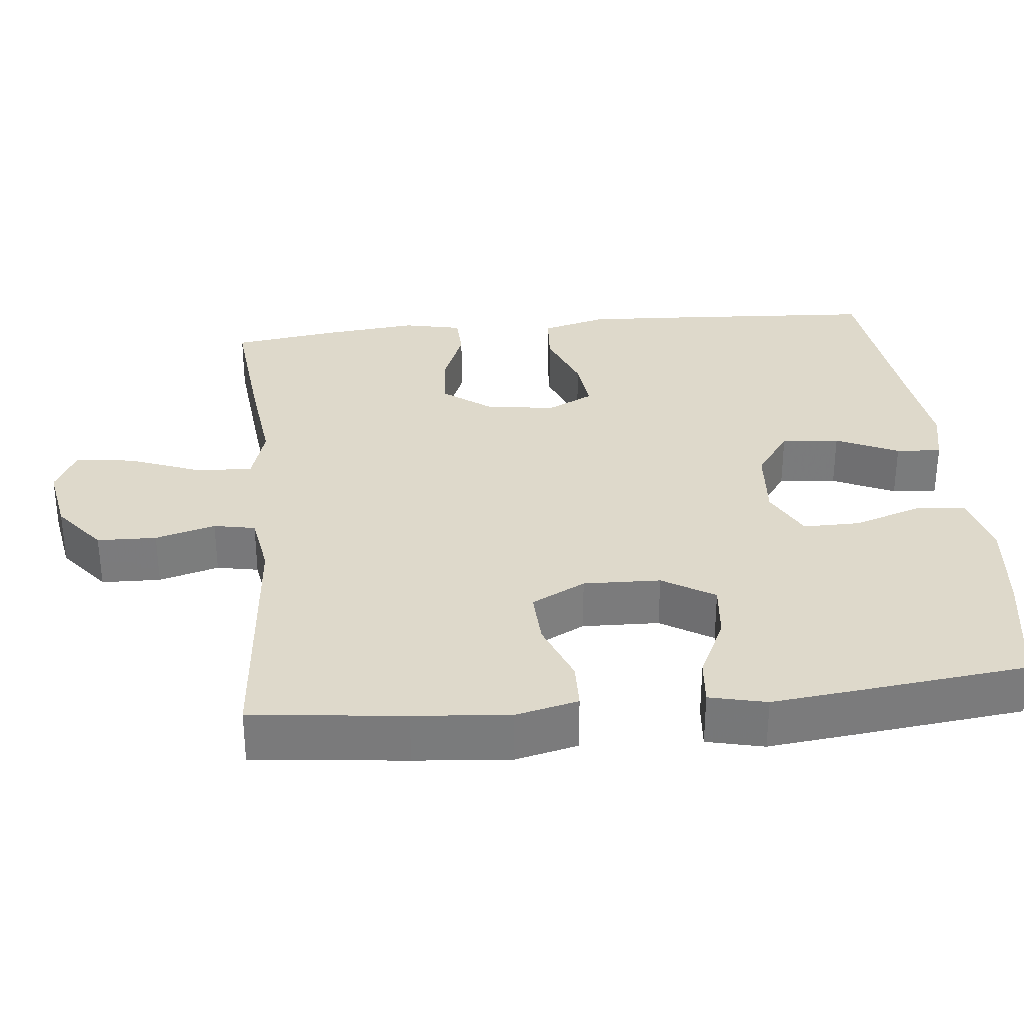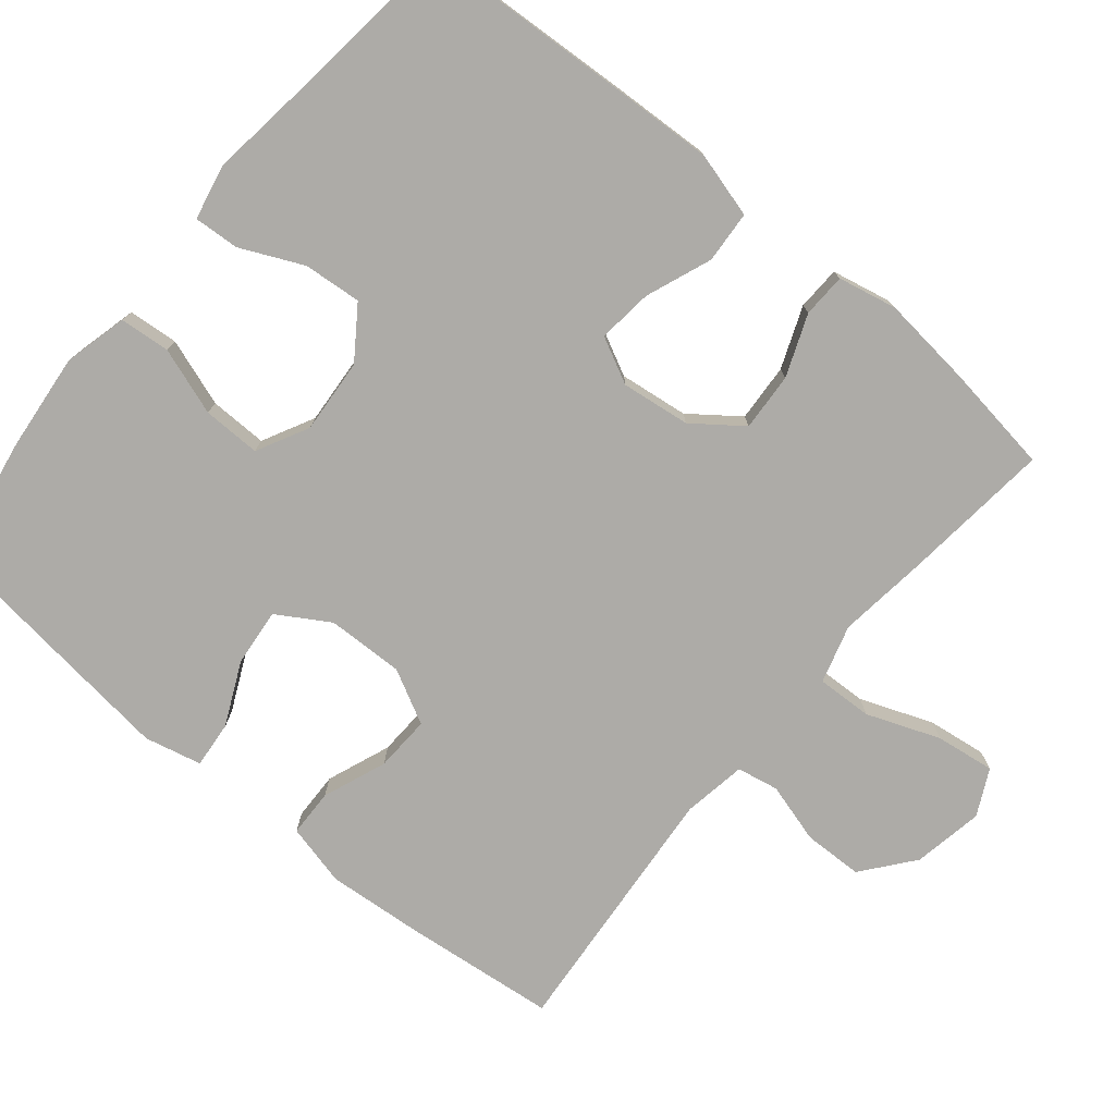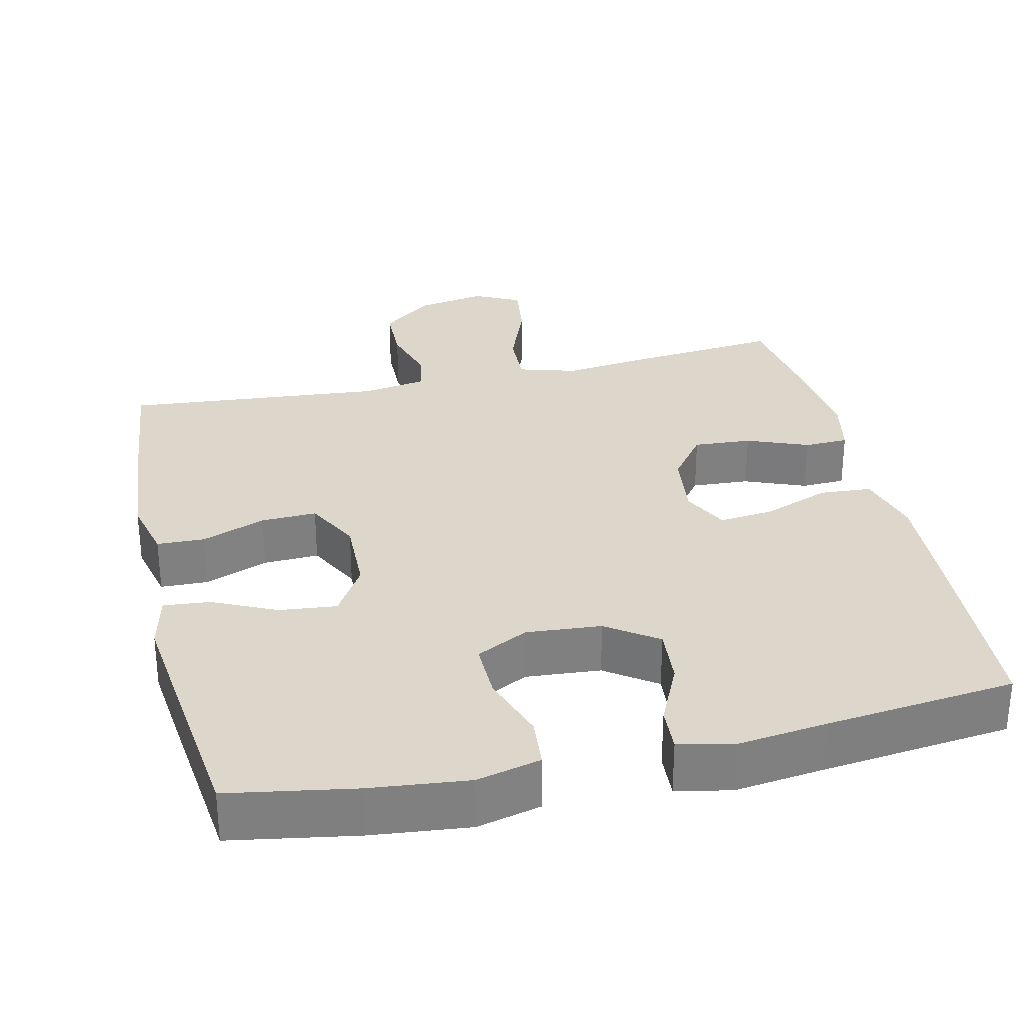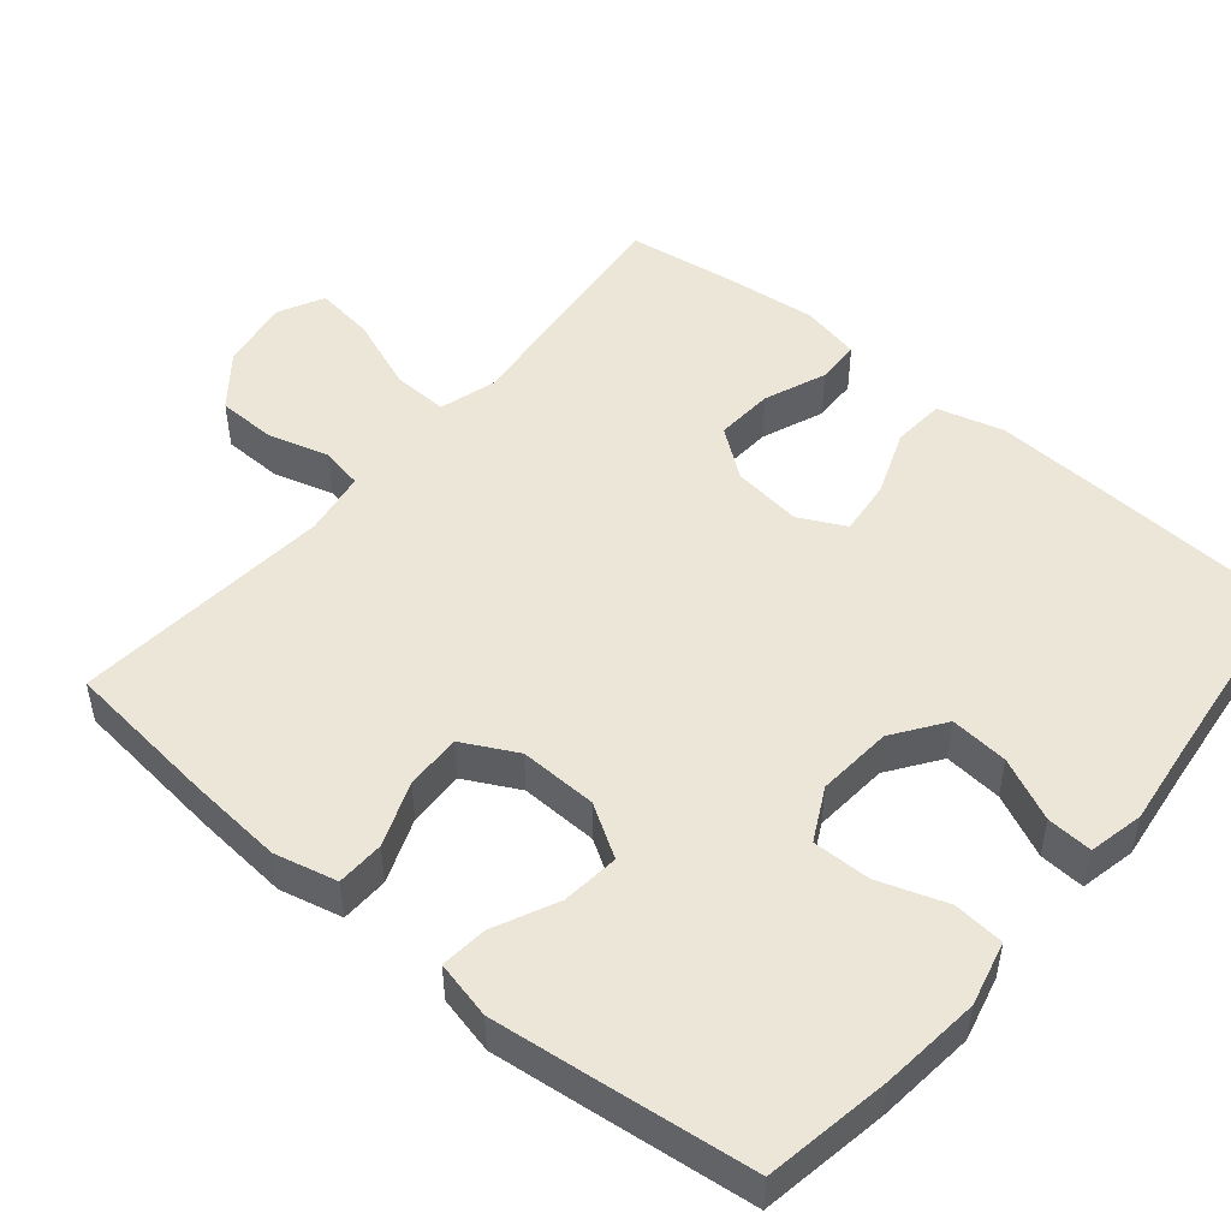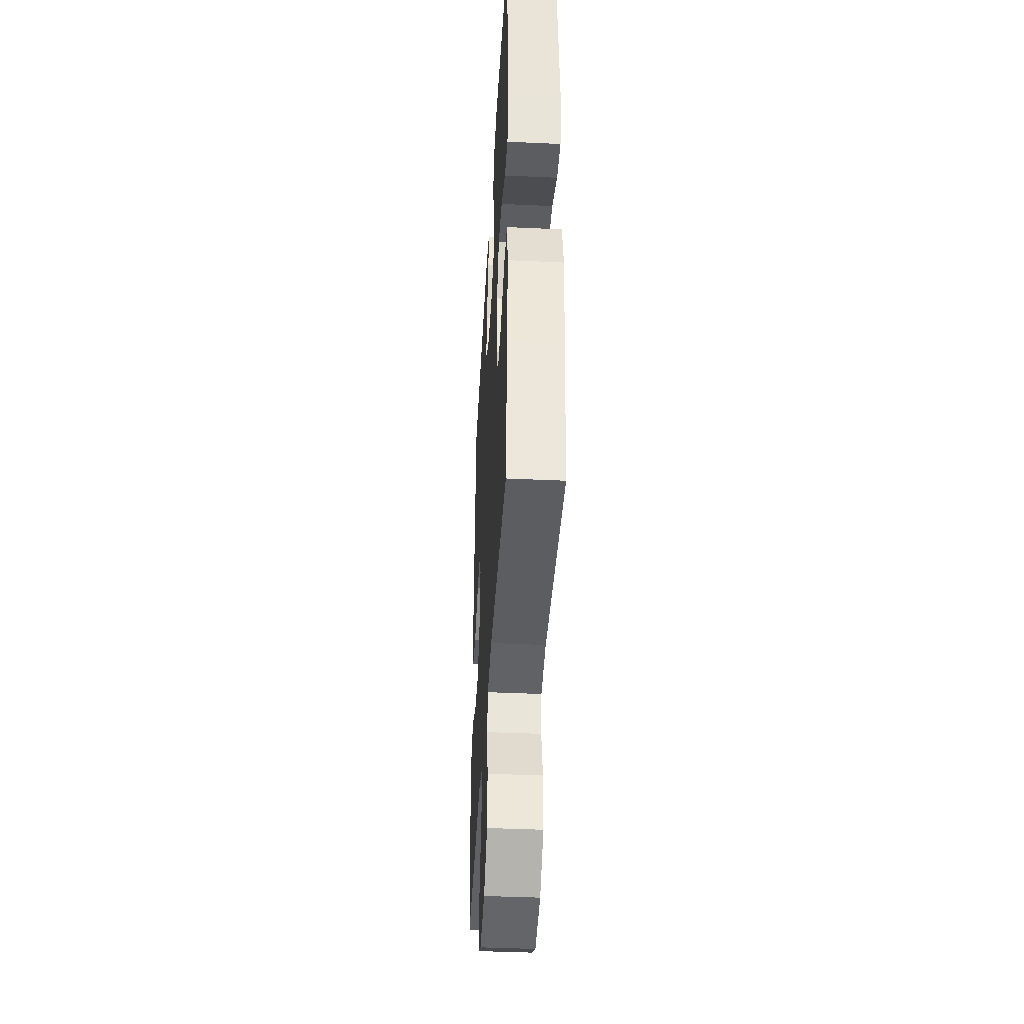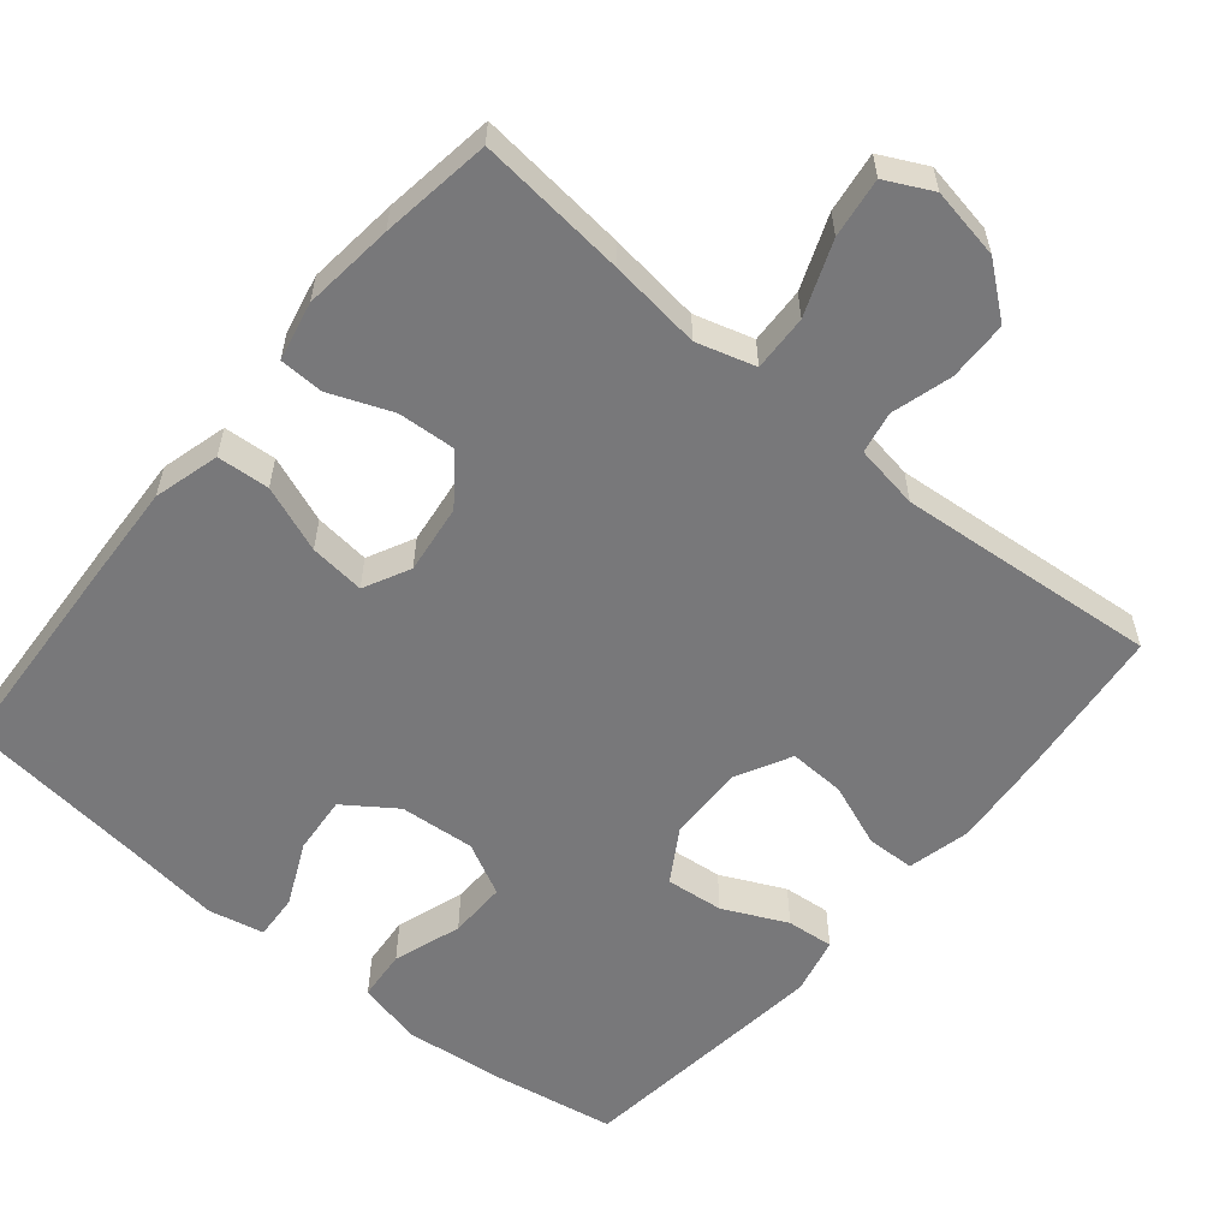
<metadata>
{"format":"obj","ext":"obj","renderer":"f3d","projection":"perspective","resolution":1024,"background":"white","views":[{"elev":31.8,"azim":-95.8,"up":"+Y"},{"elev":-76.4,"azim":50.2,"up":"+Y"},{"elev":30.4,"azim":-13.0,"up":"+Y"},{"elev":49.5,"azim":-50.1,"up":"+Y"},{"elev":-41.3,"azim":-93.2,"up":"+Z"},{"elev":-57.6,"azim":140.2,"up":"+Y"}]}
</metadata>
<code>
v 0.5 0.07 0.5
v 0.517 0.07 0.218
v 0.524 0.07 0.084
v 0.5 0.07 -0.004
v 0.43 0.07 -0.009
v 0.341 0.07 0.025
v 0.267 0.07 0.033
v 0.236 0.07 -0.029
v 0.248 0.07 -0.122
v 0.297 0.07 -0.187
v 0.375 0.07 -0.182
v 0.458 0.07 -0.149
v 0.517 0.07 -0.151
v 0.534 0.07 -0.23
v 0.521 0.07 -0.352
v 0.5 0.07 -0.5
v 0.301 0.07 -0.48
v 0.177 0.07 -0.465
v 0.099 0.07 -0.488
v 0.102 0.07 -0.563
v 0.14 0.07 -0.661
v 0.151 0.07 -0.741
v 0.089 0.07 -0.772
v -0.006 0.07 -0.755
v -0.075 0.07 -0.7
v -0.077 0.07 -0.62
v -0.054 0.07 -0.539
v -0.065 0.07 -0.483
v -0.151 0.07 -0.469
v -0.5 0.07 -0.5
v -0.523 0.07 -0.294
v -0.534 0.07 -0.165
v -0.514 0.07 -0.081
v -0.45 0.07 -0.079
v -0.364 0.07 -0.112
v -0.289 0.07 -0.115
v -0.251 0.07 -0.042
v -0.254 0.07 0.062
v -0.297 0.07 0.132
v -0.374 0.07 0.124
v -0.459 0.07 0.084
v -0.522 0.07 0.078
v -0.54 0.07 0.155
v -0.526 0.07 0.278
v -0.5 0.07 0.5
v -0.331 0.07 0.529
v -0.199 0.07 0.543
v -0.113 0.07 0.522
v -0.107 0.07 0.454
v -0.138 0.07 0.363
v -0.139 0.07 0.285
v -0.069 0.07 0.249
v 0.032 0.07 0.257
v 0.1 0.07 0.305
v 0.093 0.07 0.383
v 0.054 0.07 0.467
v 0.05 0.07 0.528
v 0.124 0.07 0.544
v 0.244 0.07 0.529
v 0.5 0 0.5
v 0.517 0 0.218
v 0.524 0 0.084
v 0.5 0 -0.004
v 0.43 0 -0.009
v 0.341 0 0.025
v 0.267 0 0.033
v 0.236 0 -0.029
v 0.248 0 -0.122
v 0.297 0 -0.187
v 0.375 0 -0.182
v 0.458 0 -0.149
v 0.517 0 -0.151
v 0.534 0 -0.23
v 0.521 0 -0.352
v 0.5 0 -0.5
v 0.301 0 -0.48
v 0.177 0 -0.465
v 0.099 0 -0.488
v 0.102 0 -0.563
v 0.14 0 -0.661
v 0.151 0 -0.741
v 0.089 0 -0.772
v -0.006 0 -0.755
v -0.075 0 -0.7
v -0.077 0 -0.62
v -0.054 0 -0.539
v -0.065 0 -0.483
v -0.151 0 -0.469
v -0.5 0 -0.5
v -0.523 0 -0.294
v -0.534 0 -0.165
v -0.514 0 -0.081
v -0.45 0 -0.079
v -0.364 0 -0.112
v -0.289 0 -0.115
v -0.251 0 -0.042
v -0.254 0 0.062
v -0.297 0 0.132
v -0.374 0 0.124
v -0.459 0 0.084
v -0.522 0 0.078
v -0.54 0 0.155
v -0.526 0 0.278
v -0.5 0 0.5
v -0.331 0 0.529
v -0.199 0 0.543
v -0.113 0 0.522
v -0.107 0 0.454
v -0.138 0 0.363
v -0.139 0 0.285
v -0.069 0 0.249
v 0.032 0 0.257
v 0.1 0 0.305
v 0.093 0 0.383
v 0.054 0 0.467
v 0.05 0 0.528
v 0.124 0 0.544
v 0.244 0 0.529
f 56 57 58 59
f 55 56 59 1
f 54 55 1 2
f 53 54 2 3
f 52 53 3 4
f 47 48 49 50
f 47 50 51
f 46 47 51
f 45 46 51
f 44 45 51
f 43 44 51 52
f 40 41 42 43
f 39 40 43 52
f 32 33 34 35
f 32 35 36
f 29 30 31 32
f 28 29 32 36
f 24 25 26 27
f 24 27 28
f 23 24 28
f 20 21 22 23
f 19 20 23 28
f 18 19 28 36
f 11 12 13 14
f 10 11 14 15
f 52 4 5 6
f 52 6 7
f 38 39 52 7
f 37 38 7 8
f 36 37 8 9
f 18 36 9 10
f 16 17 18
f 10 15 16 18
f 118 117 116 115
f 60 118 115 114
f 61 60 114 113
f 62 61 113 112
f 63 62 112 111
f 109 108 107 106
f 110 109 106
f 110 106 105
f 110 105 104
f 110 104 103
f 111 110 103 102
f 102 101 100 99
f 111 102 99 98
f 94 93 92 91
f 95 94 91
f 91 90 89 88
f 95 91 88 87
f 86 85 84 83
f 87 86 83
f 87 83 82
f 82 81 80 79
f 87 82 79 78
f 95 87 78 77
f 73 72 71 70
f 74 73 70 69
f 65 64 63 111
f 66 65 111
f 66 111 98 97
f 67 66 97 96
f 68 67 96 95
f 69 68 95 77
f 77 76 75
f 77 75 74 69
f 1 60 61 2
f 2 61 62 3
f 3 62 63 4
f 4 63 64 5
f 5 64 65 6
f 6 65 66 7
f 7 66 67 8
f 8 67 68 9
f 9 68 69 10
f 10 69 70 11
f 11 70 71 12
f 12 71 72 13
f 13 72 73 14
f 14 73 74 15
f 15 74 75 16
f 16 75 76 17
f 17 76 77 18
f 18 77 78 19
f 19 78 79 20
f 20 79 80 21
f 21 80 81 22
f 22 81 82 23
f 23 82 83 24
f 24 83 84 25
f 25 84 85 26
f 26 85 86 27
f 27 86 87 28
f 28 87 88 29
f 29 88 89 30
f 30 89 90 31
f 31 90 91 32
f 32 91 92 33
f 33 92 93 34
f 34 93 94 35
f 35 94 95 36
f 36 95 96 37
f 37 96 97 38
f 38 97 98 39
f 39 98 99 40
f 40 99 100 41
f 41 100 101 42
f 42 101 102 43
f 43 102 103 44
f 44 103 104 45
f 45 104 105 46
f 46 105 106 47
f 47 106 107 48
f 48 107 108 49
f 49 108 109 50
f 50 109 110 51
f 51 110 111 52
f 52 111 112 53
f 53 112 113 54
f 54 113 114 55
f 55 114 115 56
f 56 115 116 57
f 57 116 117 58
f 58 117 118 59
f 59 118 60 1

</code>
